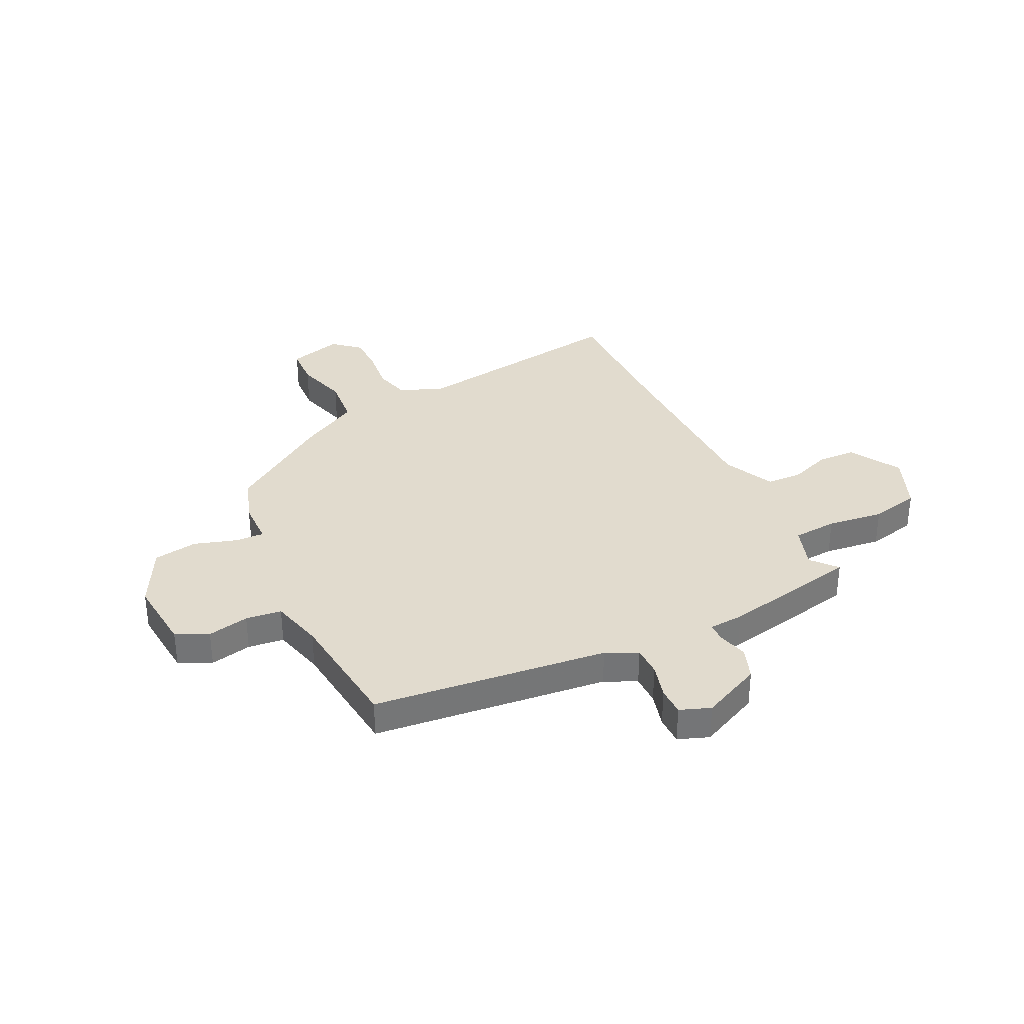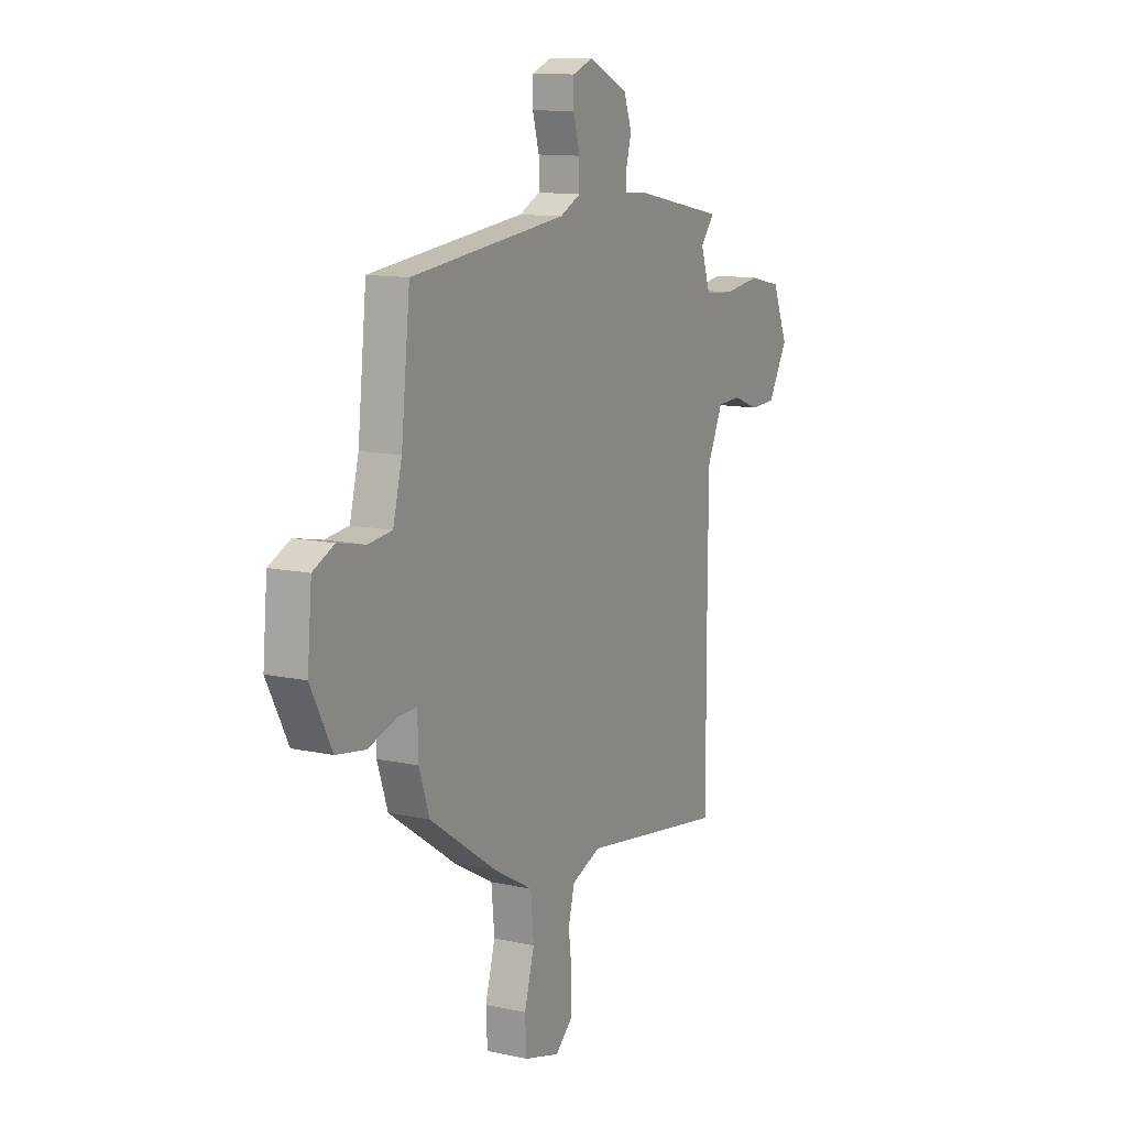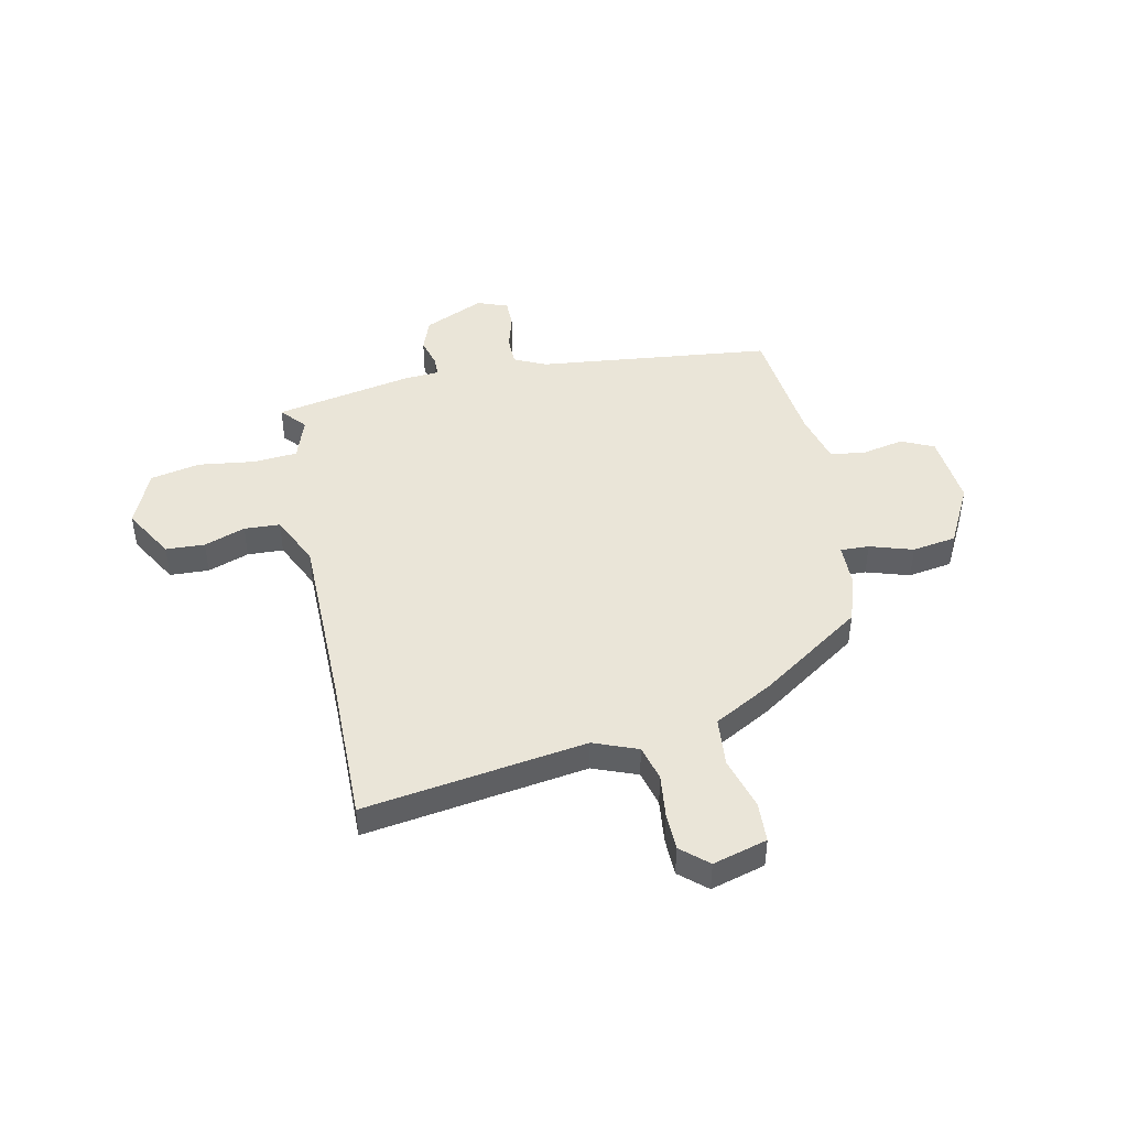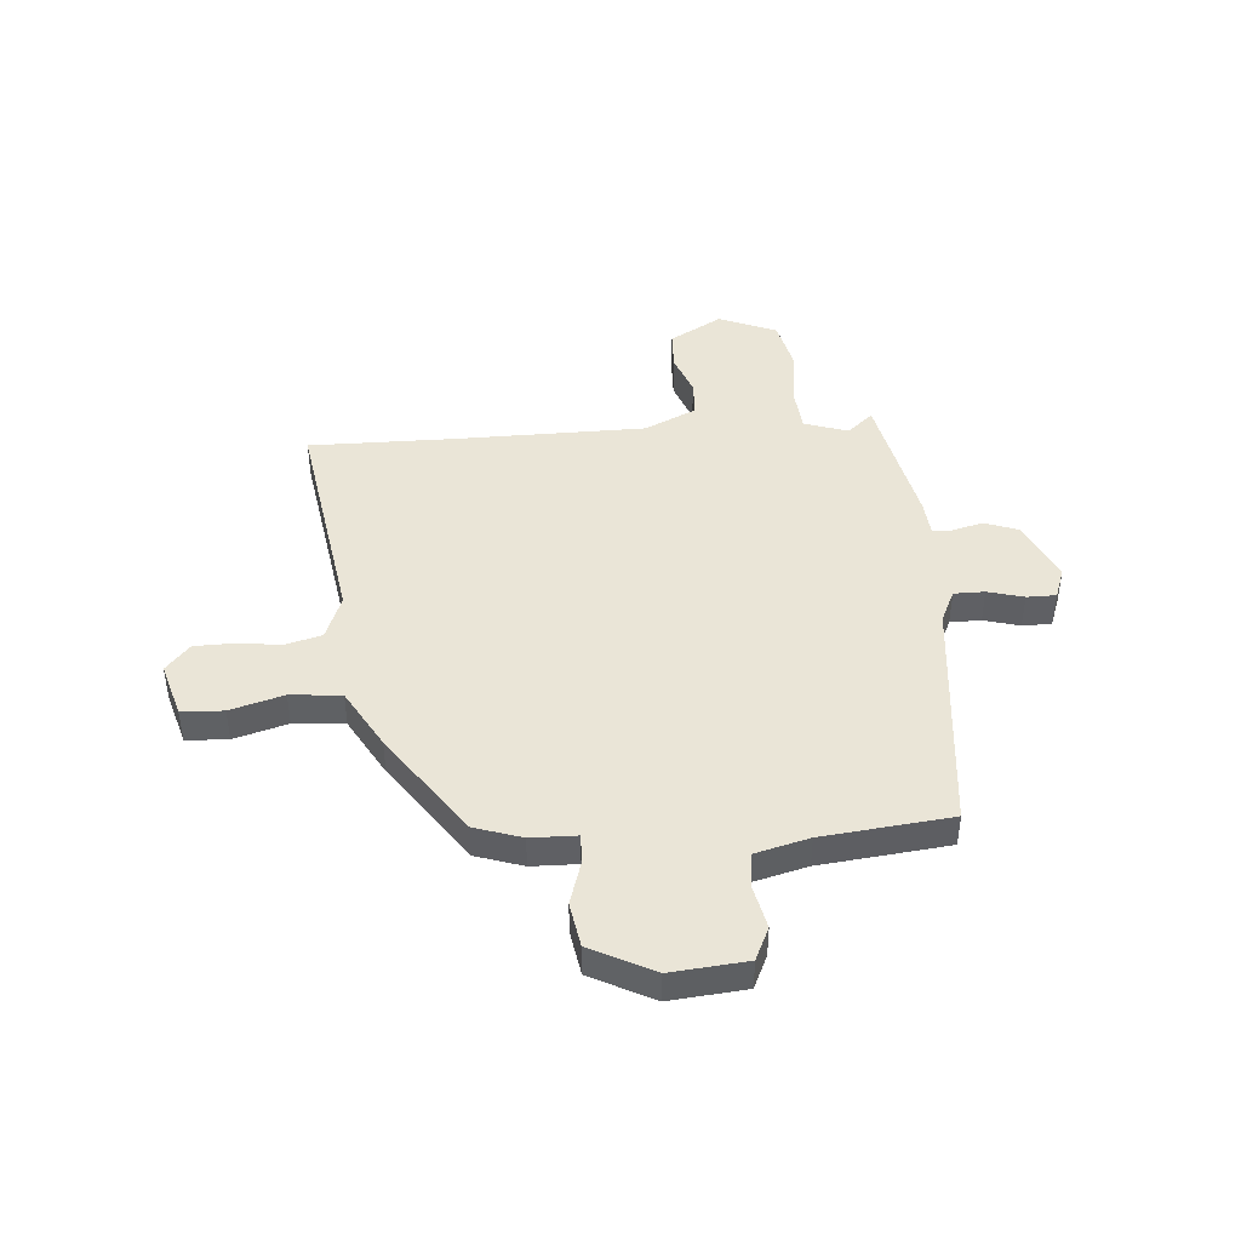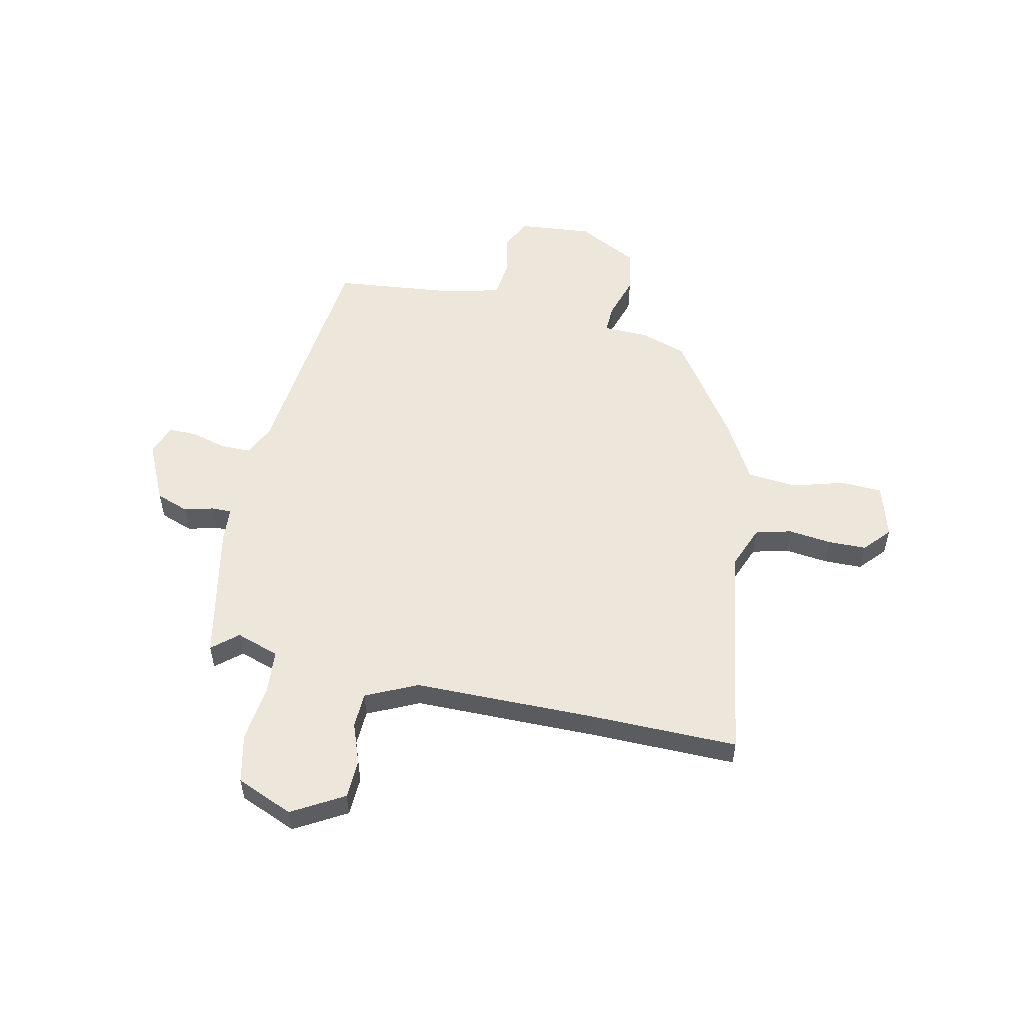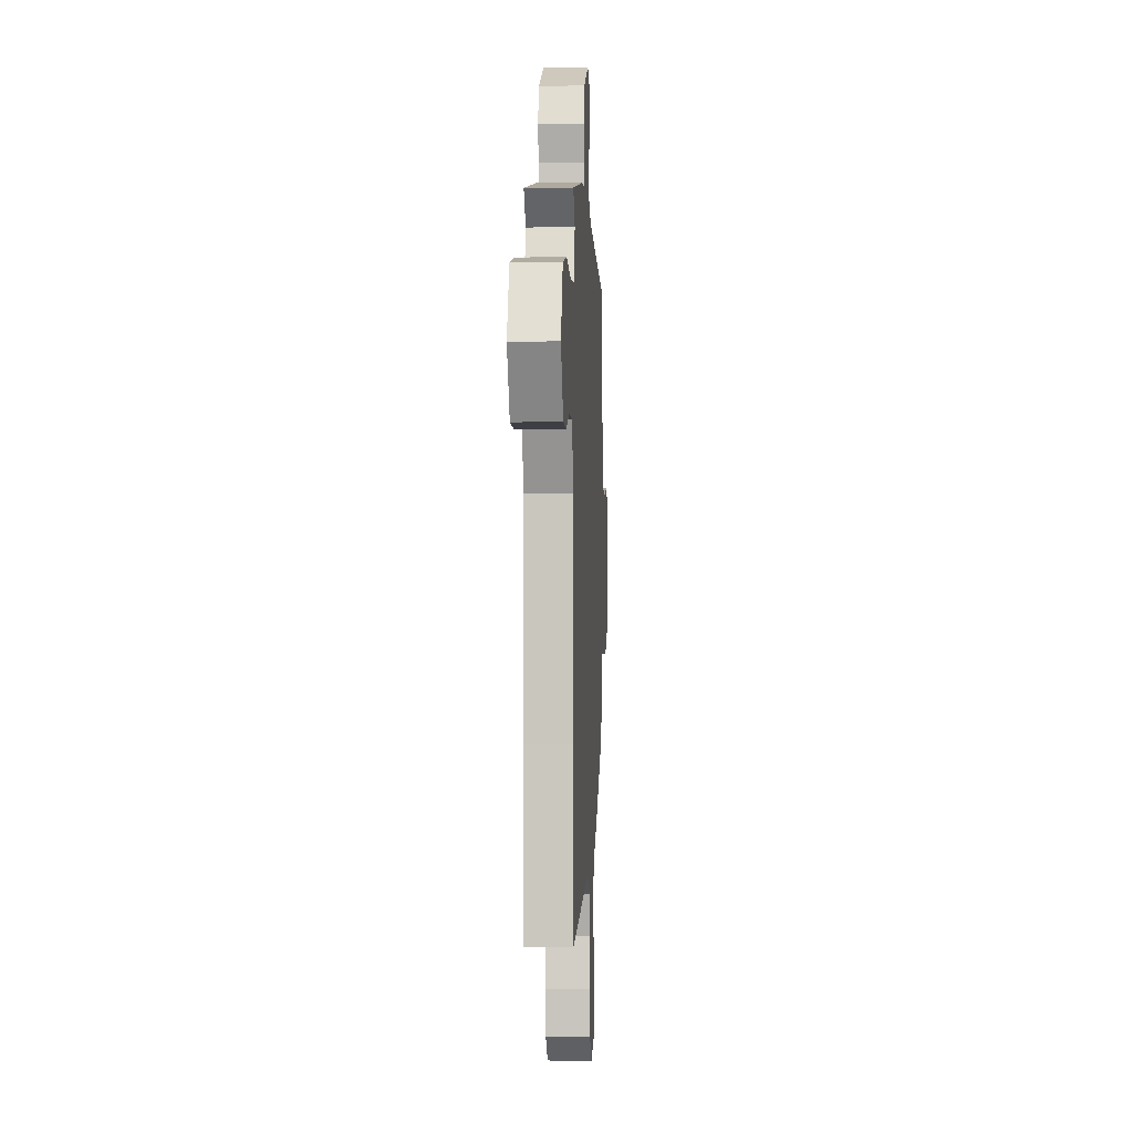
<metadata>
{"format":"obj","ext":"obj","renderer":"f3d","projection":"perspective","resolution":1024,"background":"white","views":[{"elev":33.9,"azim":-26.0,"up":"+Y"},{"elev":12.1,"azim":-62.7,"up":"+Z"},{"elev":44.8,"azim":168.2,"up":"+Y"},{"elev":44.1,"azim":-94.6,"up":"+Y"},{"elev":53.9,"azim":102.2,"up":"+Y"},{"elev":-2.1,"azim":93.0,"up":"+Z"}]}
</metadata>
<code>
v -0.468 0.07 -0.332
v -0.498 0.07 -0.243
v -0.5 0.07 -0.156
v -0.555 0.07 -0.158
v -0.638 0.07 -0.184
v -0.723 0.07 -0.17
v -0.784 0.07 -0.052
v -0.771 0.07 0.091
v -0.709 0.07 0.12
v -0.629 0.07 0.103
v -0.56 0.07 0.111
v -0.534 0.07 0.212
v -0.508 0.07 0.455
v -0.055 0.07 0.504
v 0.006 0.07 0.533
v 0.006 0.07 0.591
v -0.013 0.07 0.659
v -0.013 0.07 0.714
v 0.046 0.07 0.736
v 0.162 0.07 0.682
v 0.185 0.07 0.619
v 0.17 0.07 0.562
v 0.17 0.07 0.524
v 0.238 0.07 0.519
v 0.504 0.07 0.465
v 0.462 0.07 0.416
v 0.49 0.07 0.333
v 0.576 0.07 0.326
v 0.685 0.07 0.34
v 0.78 0.07 0.319
v 0.826 0.07 0.21
v 0.769 0.07 0.111
v 0.694 0.07 0.108
v 0.615 0.07 0.137
v 0.546 0.07 0.134
v 0.5 0.07 0.035
v 0.498 0.07 -0.316
v 0.501 0.07 -0.599
v 0.075 0.07 -0.533
v -0.01 0.07 -0.566
v -0.028 0.07 -0.635
v -0.018 0.07 -0.718
v -0.019 0.07 -0.792
v -0.07 0.07 -0.837
v -0.174 0.07 -0.807
v -0.178 0.07 -0.728
v -0.149 0.07 -0.627
v -0.158 0.07 -0.531
v -0.272 0.07 -0.467
v -0.468 0 -0.332
v -0.498 0 -0.243
v -0.5 0 -0.156
v -0.555 0 -0.158
v -0.638 0 -0.184
v -0.723 0 -0.17
v -0.784 0 -0.052
v -0.771 0 0.091
v -0.709 0 0.12
v -0.629 0 0.103
v -0.56 0 0.111
v -0.534 0 0.212
v -0.508 0 0.455
v -0.055 0 0.504
v 0.006 0 0.533
v 0.006 0 0.591
v -0.013 0 0.659
v -0.013 0 0.714
v 0.046 0 0.736
v 0.162 0 0.682
v 0.185 0 0.619
v 0.17 0 0.562
v 0.17 0 0.524
v 0.238 0 0.519
v 0.504 0 0.465
v 0.462 0 0.416
v 0.49 0 0.333
v 0.576 0 0.326
v 0.685 0 0.34
v 0.78 0 0.319
v 0.826 0 0.21
v 0.769 0 0.111
v 0.694 0 0.108
v 0.615 0 0.137
v 0.546 0 0.134
v 0.5 0 0.035
v 0.498 0 -0.316
v 0.501 0 -0.599
v 0.075 0 -0.533
v -0.01 0 -0.566
v -0.028 0 -0.635
v -0.018 0 -0.718
v -0.019 0 -0.792
v -0.07 0 -0.837
v -0.174 0 -0.807
v -0.178 0 -0.728
v -0.149 0 -0.627
v -0.158 0 -0.531
v -0.272 0 -0.467
f 1 2 3
f 49 1 3
f 48 49 3
f 45 46 47
f 44 45 47
f 43 44 47
f 42 43 47
f 41 42 47
f 40 41 47 48
f 39 40 48 3
f 37 38 39 3
f 32 33 34
f 31 32 34
f 30 31 34
f 29 30 34
f 28 29 34
f 27 28 34 35
f 26 27 35 36
f 23 24 25 26
f 20 21 22
f 19 20 22
f 18 19 22
f 17 18 22
f 16 17 22
f 15 16 22 23
f 36 37 3
f 26 36 3
f 23 26 3
f 15 23 3
f 14 15 3
f 8 9 10
f 7 8 10
f 6 7 10
f 5 6 10
f 4 5 10
f 4 10 11
f 14 3 4
f 13 14 4
f 12 13 4
f 4 11 12
f 52 51 50
f 52 50 98
f 52 98 97
f 96 95 94
f 96 94 93
f 96 93 92
f 96 92 91
f 96 91 90
f 97 96 90 89
f 52 97 89 88
f 52 88 87 86
f 83 82 81
f 83 81 80
f 83 80 79
f 83 79 78
f 83 78 77
f 84 83 77 76
f 85 84 76 75
f 75 74 73 72
f 71 70 69
f 71 69 68
f 71 68 67
f 71 67 66
f 71 66 65
f 72 71 65 64
f 52 86 85
f 52 85 75
f 52 75 72
f 52 72 64
f 52 64 63
f 59 58 57
f 59 57 56
f 59 56 55
f 59 55 54
f 59 54 53
f 60 59 53
f 53 52 63
f 53 63 62
f 53 62 61
f 61 60 53
f 1 50 51 2
f 2 51 52 3
f 3 52 53 4
f 4 53 54 5
f 5 54 55 6
f 6 55 56 7
f 7 56 57 8
f 8 57 58 9
f 9 58 59 10
f 10 59 60 11
f 11 60 61 12
f 12 61 62 13
f 13 62 63 14
f 14 63 64 15
f 15 64 65 16
f 16 65 66 17
f 17 66 67 18
f 18 67 68 19
f 19 68 69 20
f 20 69 70 21
f 21 70 71 22
f 22 71 72 23
f 23 72 73 24
f 24 73 74 25
f 25 74 75 26
f 26 75 76 27
f 27 76 77 28
f 28 77 78 29
f 29 78 79 30
f 30 79 80 31
f 31 80 81 32
f 32 81 82 33
f 33 82 83 34
f 34 83 84 35
f 35 84 85 36
f 36 85 86 37
f 37 86 87 38
f 38 87 88 39
f 39 88 89 40
f 40 89 90 41
f 41 90 91 42
f 42 91 92 43
f 43 92 93 44
f 44 93 94 45
f 45 94 95 46
f 46 95 96 47
f 47 96 97 48
f 48 97 98 49
f 49 98 50 1

</code>
